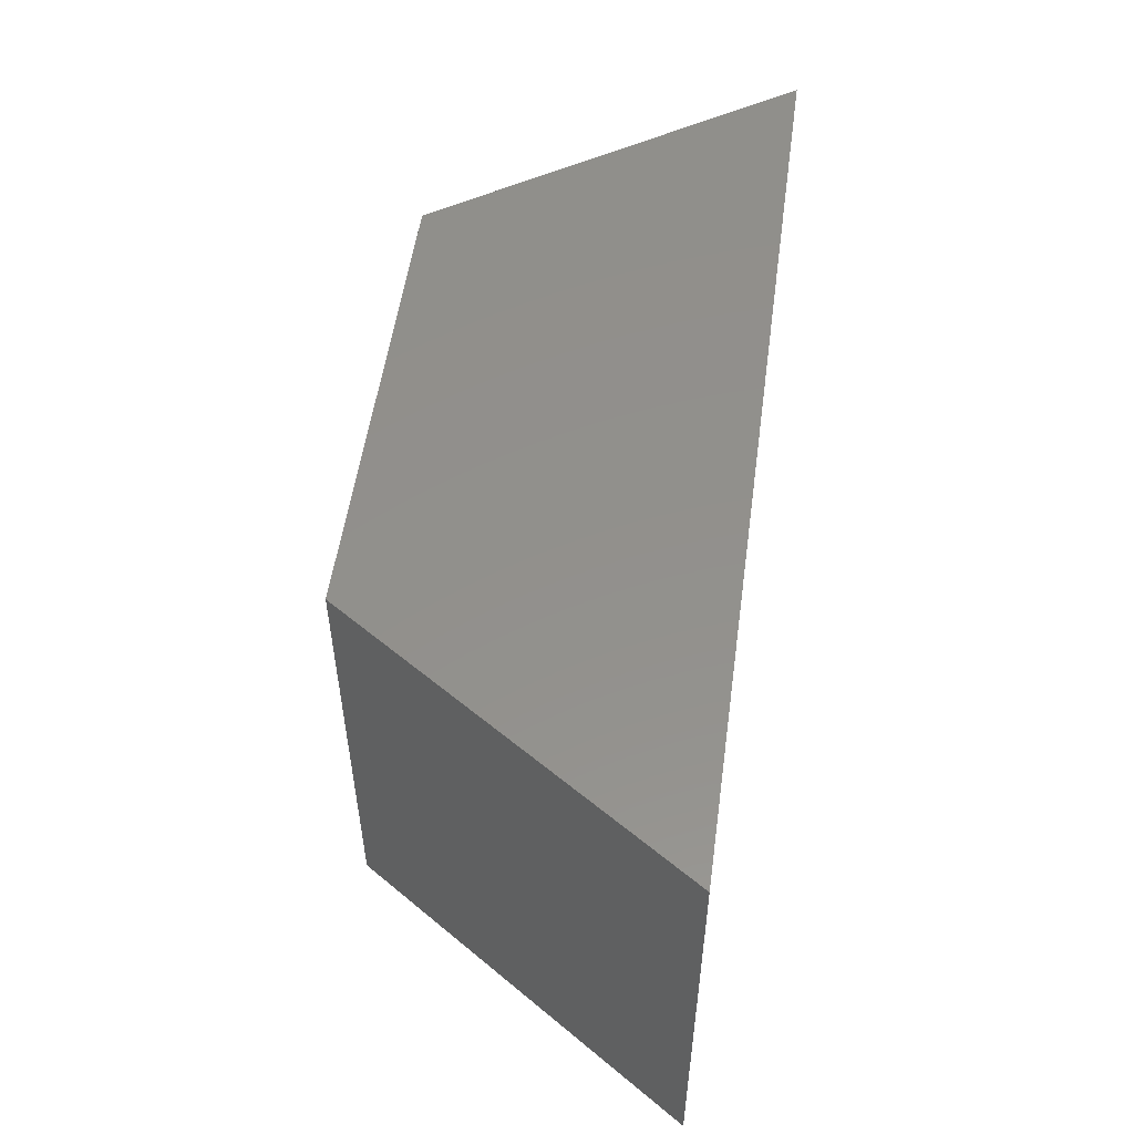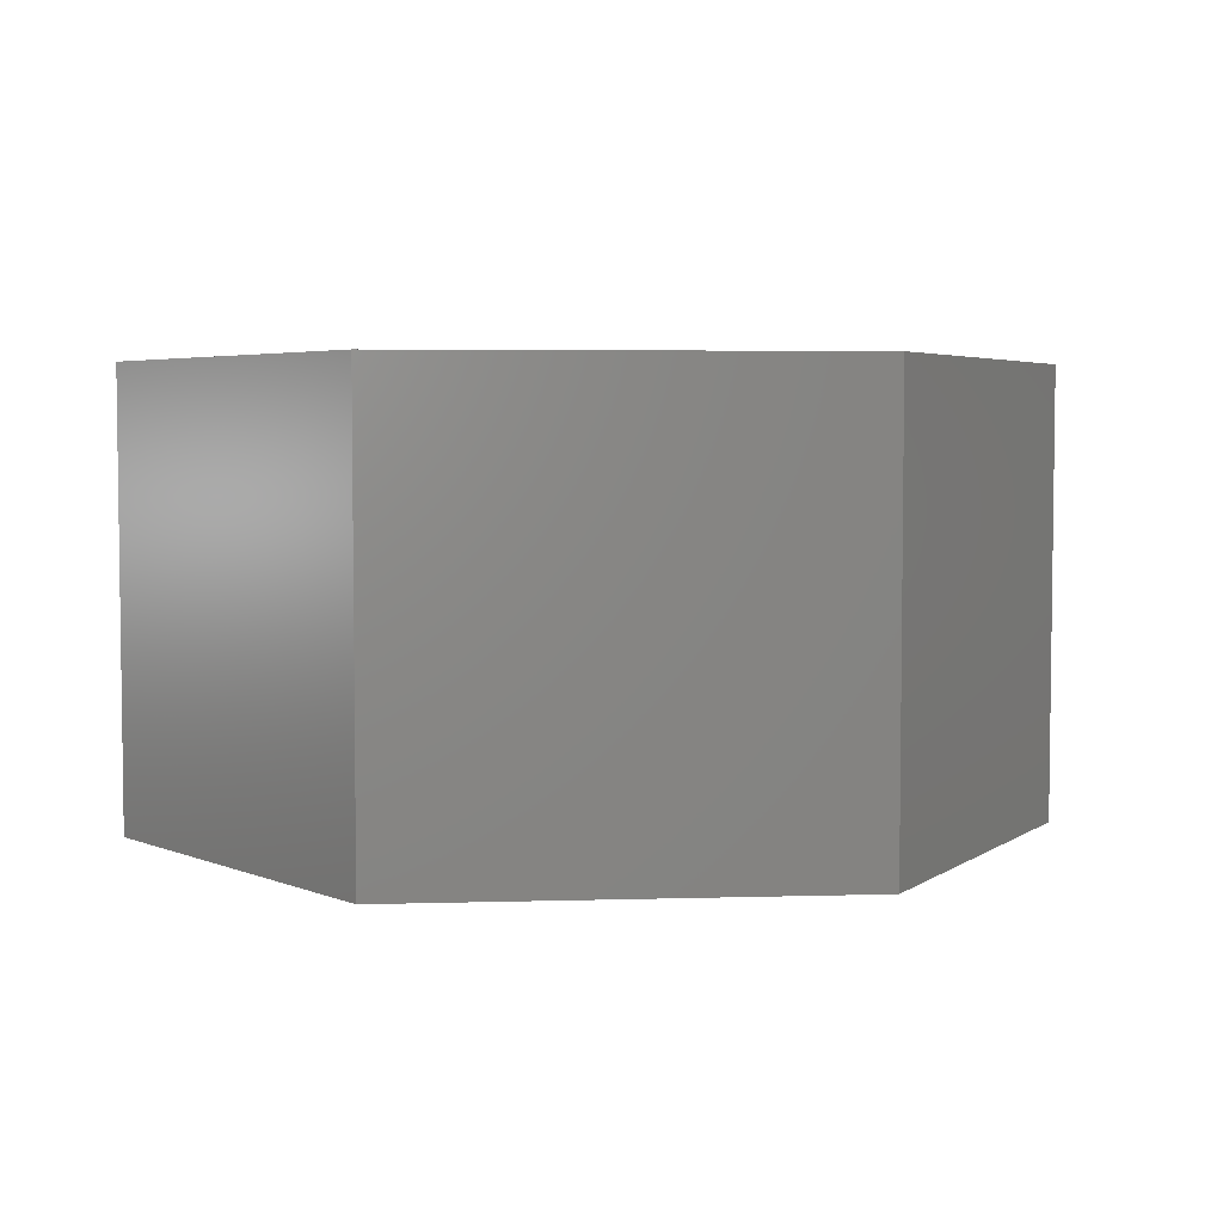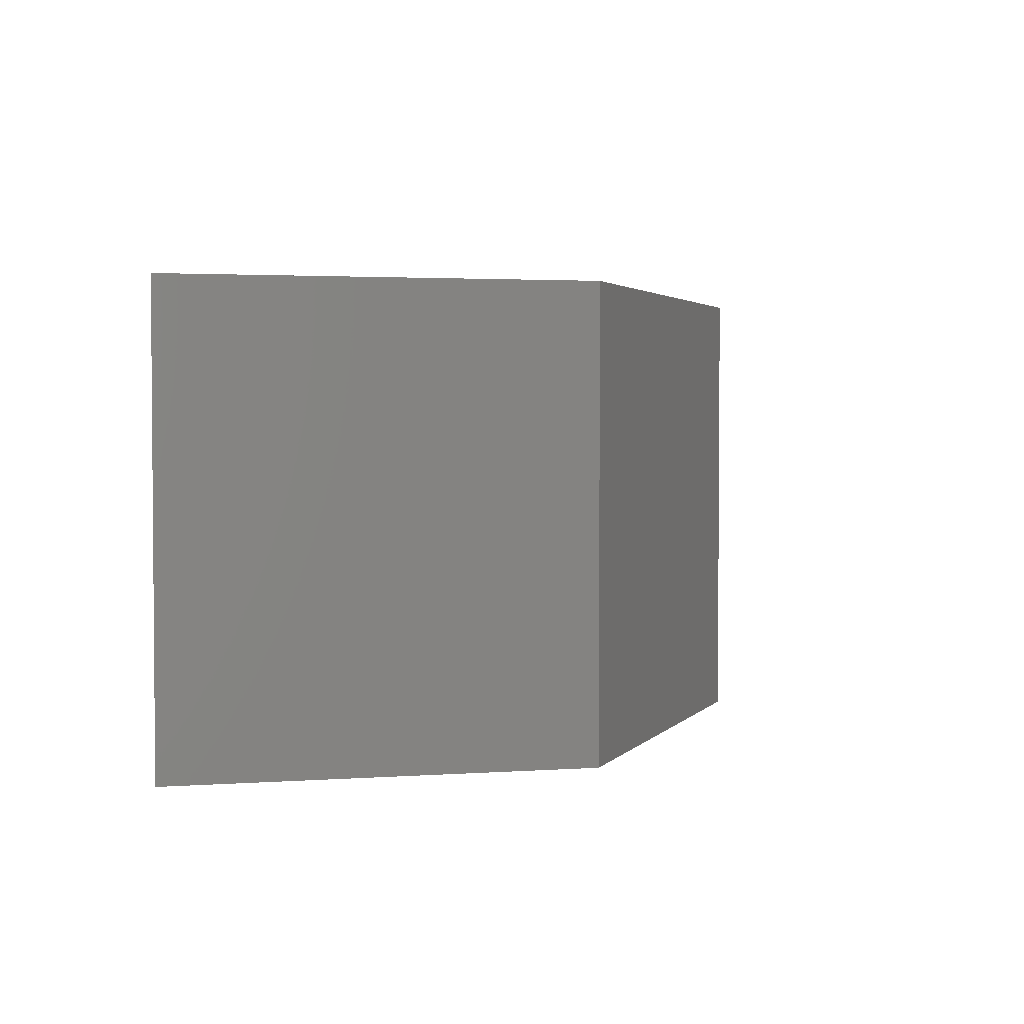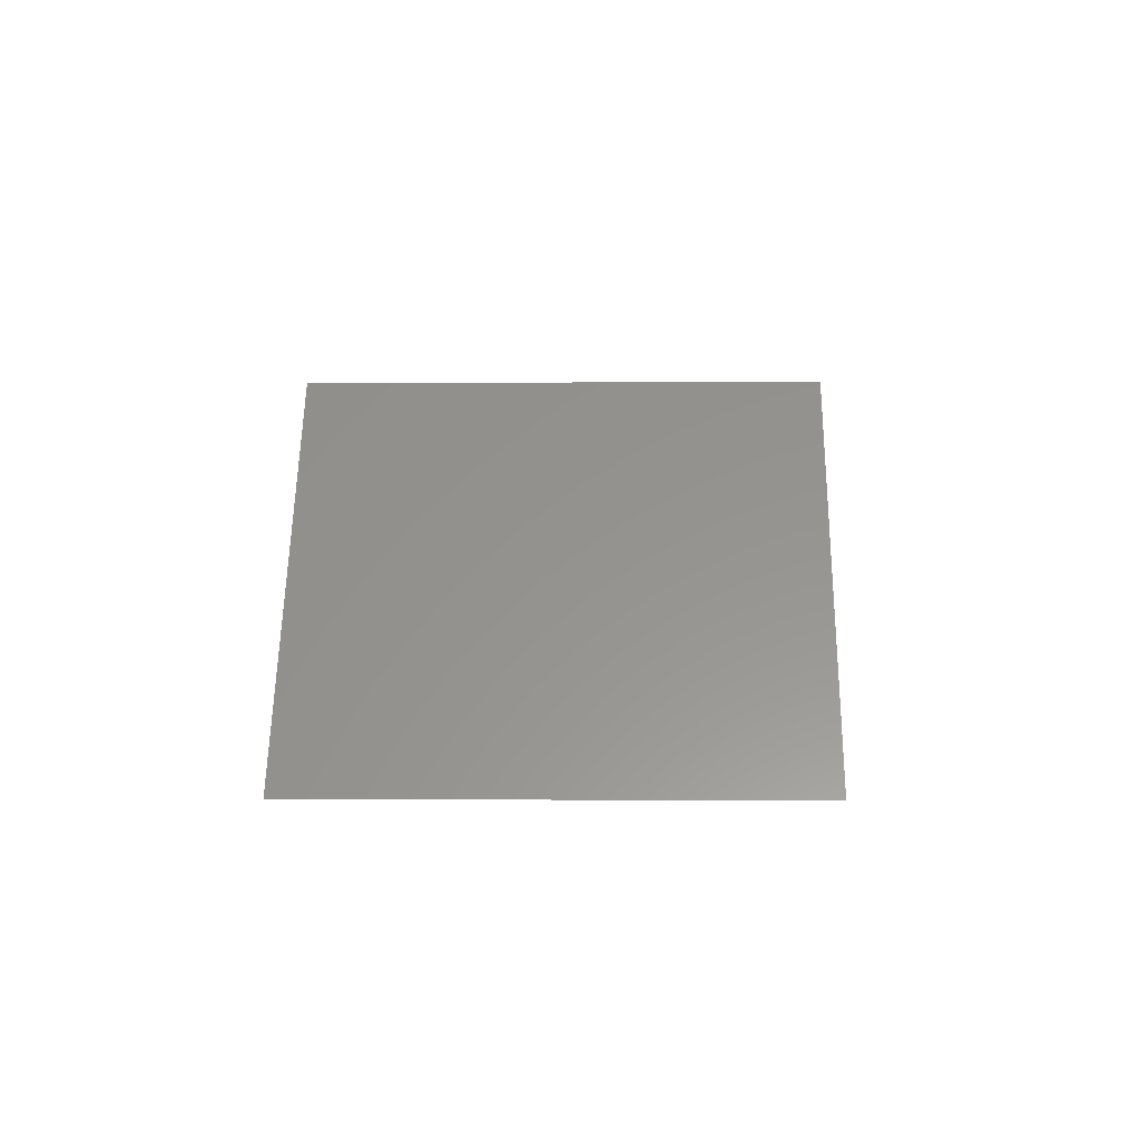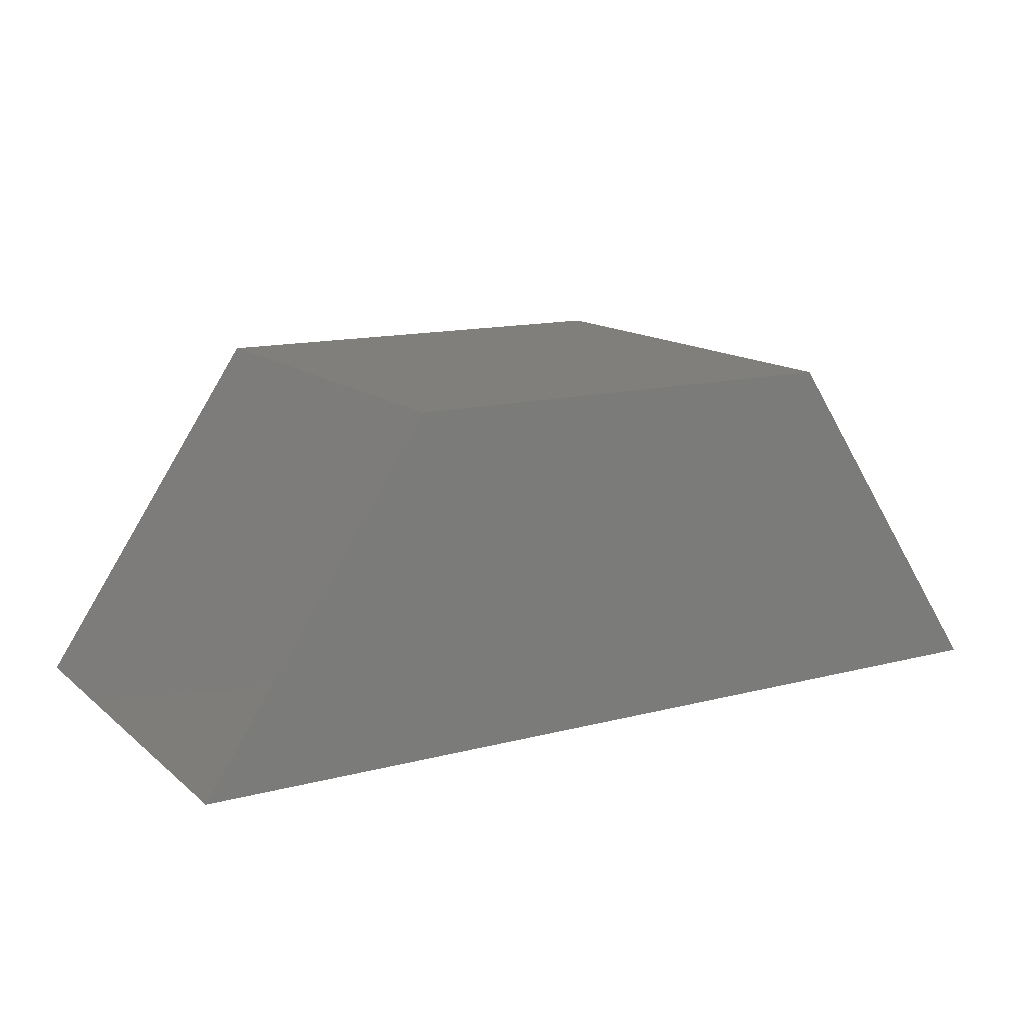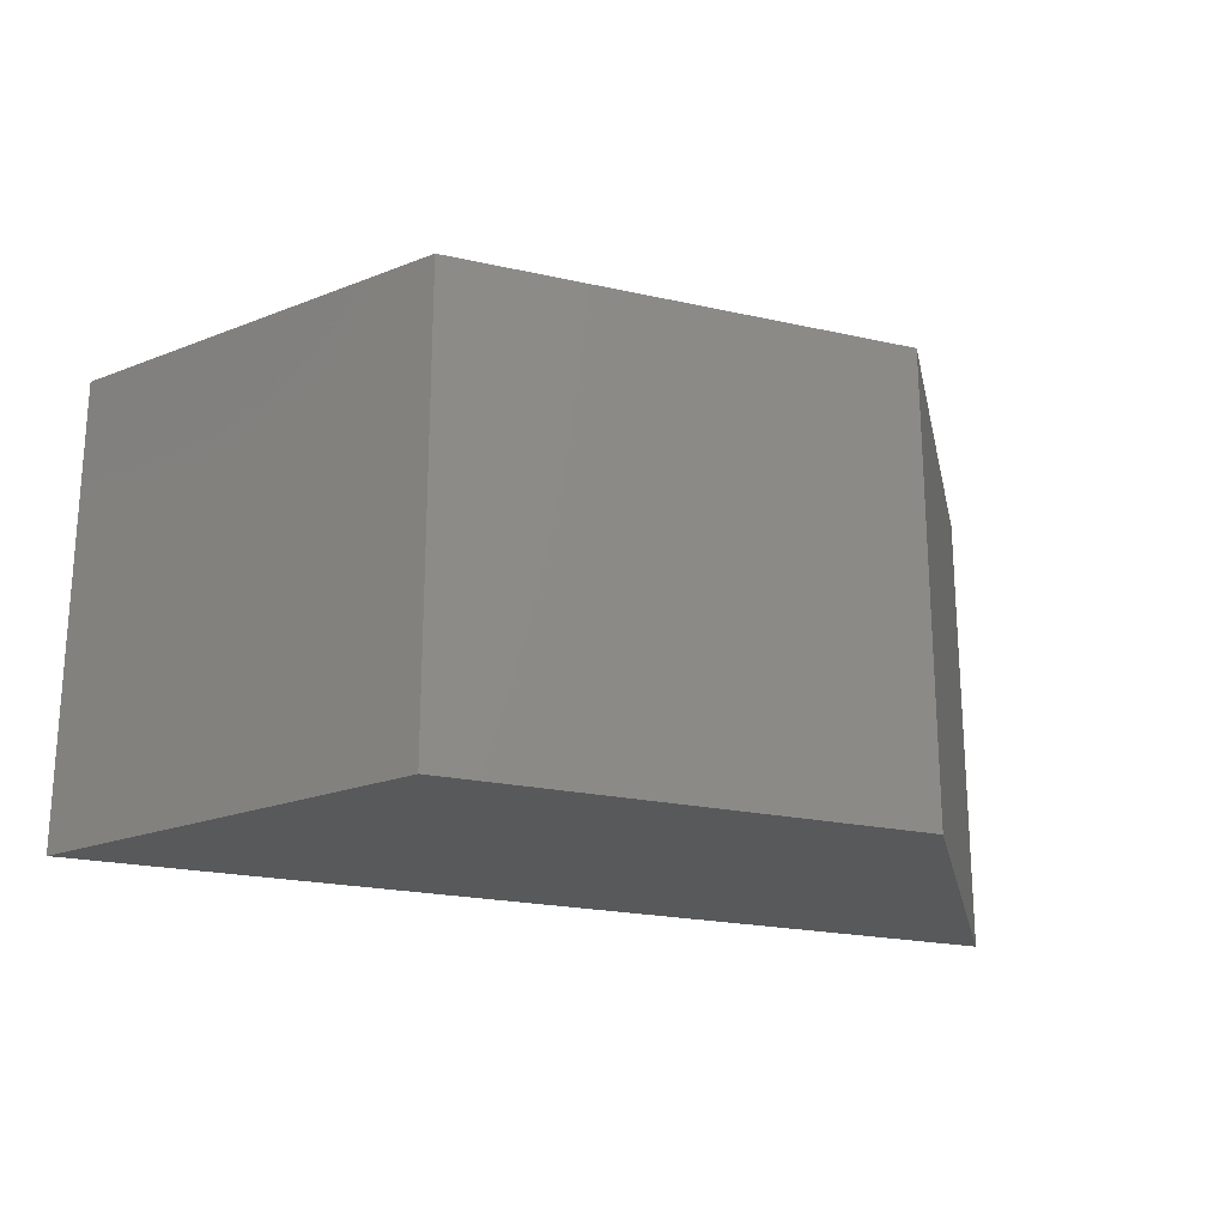
<metadata>
{"format":"stl","ext":"stl","renderer":"f3d","projection":"perspective","resolution":1024,"background":"white","views":[{"elev":53.4,"azim":97.8,"up":"+Y"},{"elev":4.4,"azim":-5.4,"up":"+Y"},{"elev":2.7,"azim":-69.8,"up":"+Y"},{"elev":1.1,"azim":-88.4,"up":"+Z"},{"elev":13.7,"azim":-30.2,"up":"+Z"},{"elev":-21.5,"azim":-21.6,"up":"+Y"}]}
</metadata>
<code>
# stl→obj: 8 verts, 12 faces
v 40 0 0
v 10 0 15
v 30 0 15
v 0 0 0
v 30 20 15
v 40 20 0
v 0 20 0
v 10 20 15
f 1 2 3
f 2 1 4
f 1 5 6
f 5 1 3
f 7 5 8
f 5 7 6
f 2 7 8
f 7 2 4
f 2 5 3
f 5 2 8
f 4 6 1
f 6 4 7

</code>
